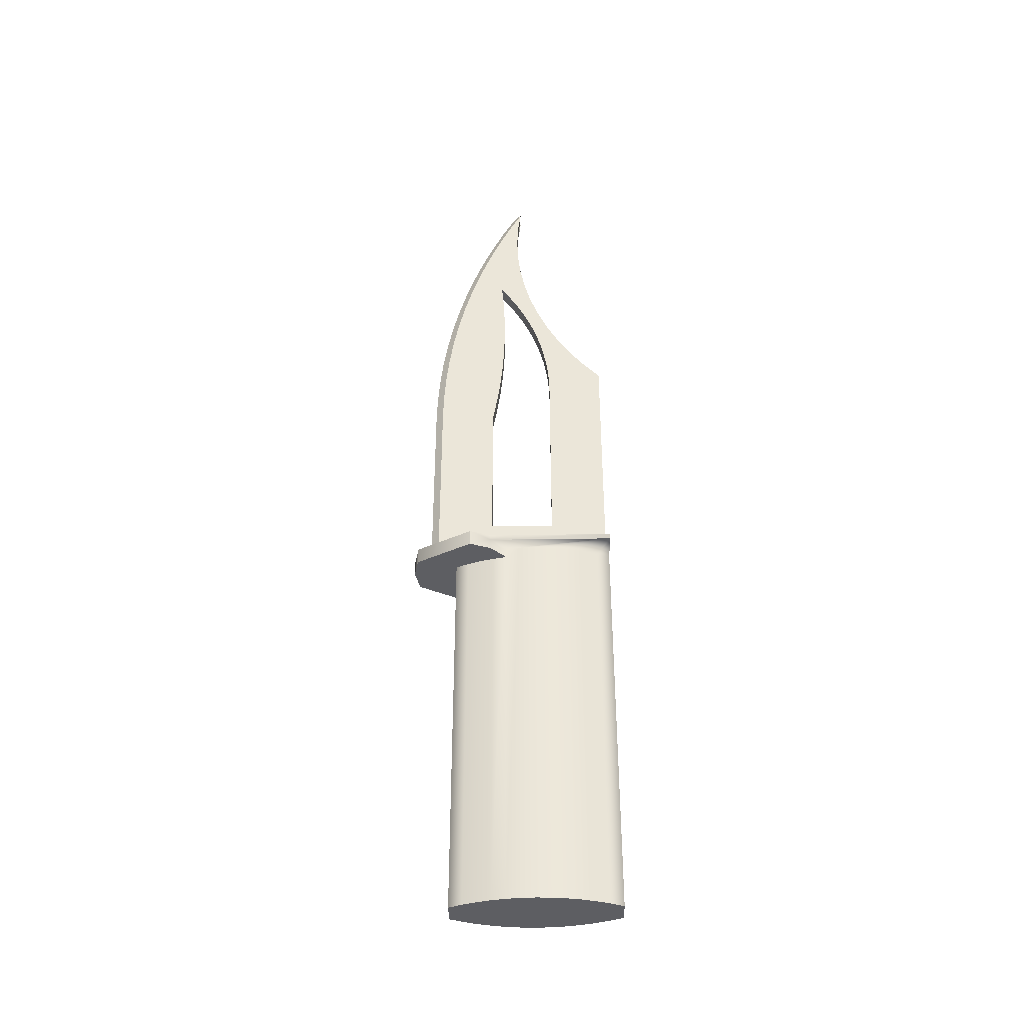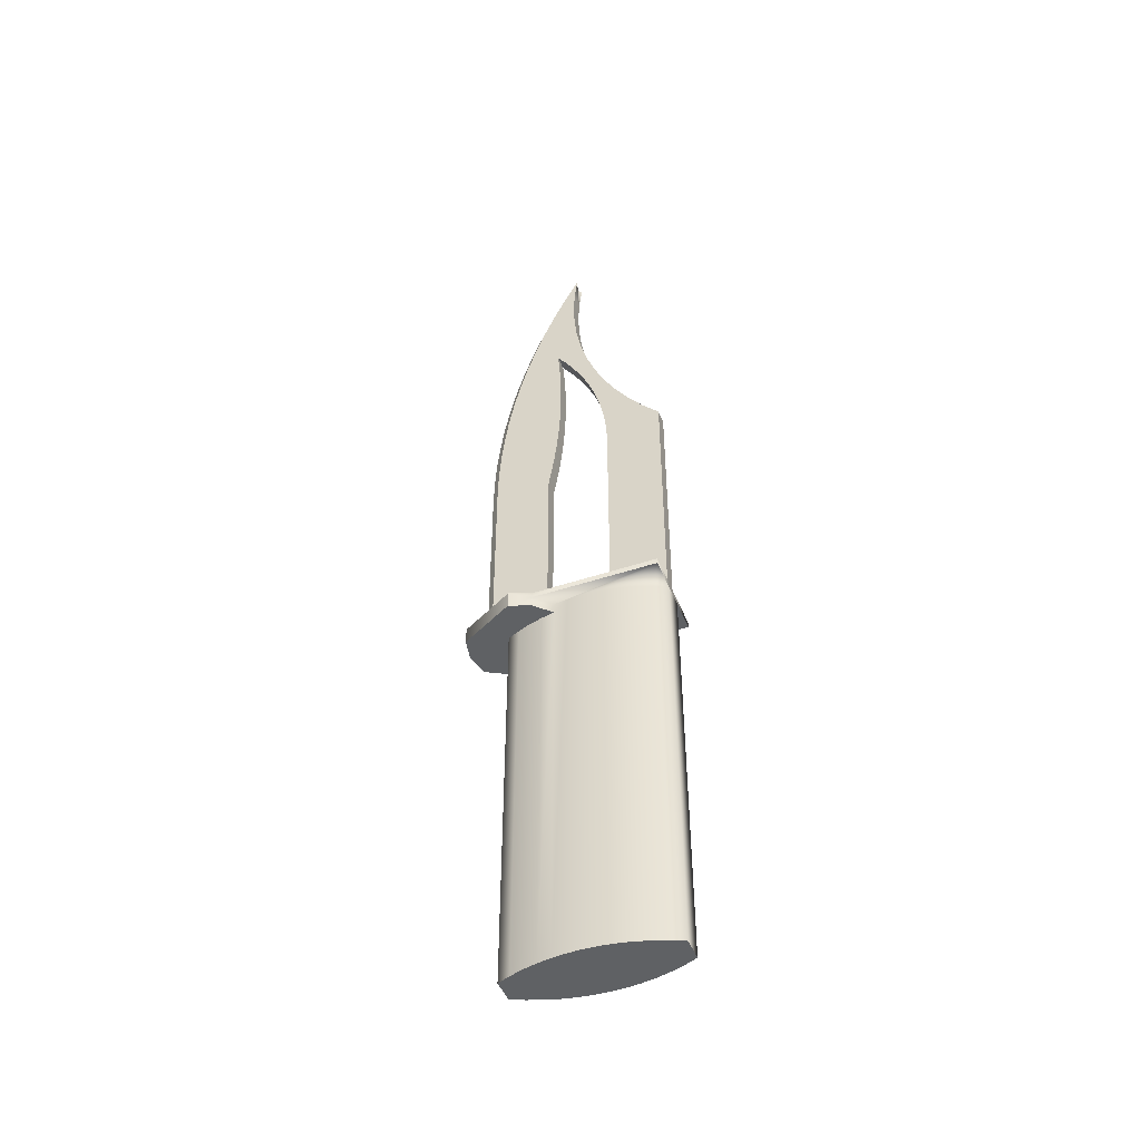
<metadata>
{"format":"obj","ext":"obj","renderer":"f3d","projection":"perspective","resolution":1024,"background":"white","views":[{"elev":-38.8,"azim":91.1,"up":"+Y"},{"elev":-46.6,"azim":110.9,"up":"+Y"}]}
</metadata>
<code>
v 0.00735 -0.1515 -0.1042
v 0.00735 -0.0929 -0.04554
v 0.00735 -0.1515 0.07941
v 0.00735 0.1334 -0.1042
v 0.00735 -0.0929 0.02079
v 0.00735 0.1104 -0.04554
v 0.00735 0.06984 0.07941
v 0.00735 0.1257 -0.04514
v 0.00735 0.06921 0.02079
v -0.007838 -0.1515 0.07941
v -0.007838 -0.0929 0.02079
v -0.007838 -0.1515 -0.1042
v -0.007838 -0.0929 -0.04554
v -0.007838 0.1334 -0.1042
v 0.00735 0.1409 -0.04392
v 0.00735 0.08671 0.01764
v -0.007838 0.06984 0.07941
v -0.007838 0.1104 -0.04554
v -0.007838 0.1409 -0.04392
v -0.007838 0.1524 -0.08655
v 0.00735 0.1524 -0.08655
v -0.007838 0.1257 -0.04514
v 0.00735 0.1002 0.07876
v -0.007838 0.06921 0.02079
v -0.007838 0.1561 -0.04189
v 0.00735 0.1561 -0.04189
v 0.00735 0.1043 0.01491
v -0.007838 0.08671 0.01764
v -0.007838 0.1727 -0.07049
v 0.00735 0.1727 -0.07049
v -0.007838 0.1002 0.07876
v -0.007838 0.1043 0.01491
v 0.00735 0.1305 0.07681
v -0.007838 0.1711 -0.03907
v 0.00735 0.1711 -0.03907
v -0.007838 0.1305 0.07681
v 0.00735 0.1219 0.01261
v -0.007838 0.1859 -0.03544
v -0.007838 0.1943 -0.05608
v 0.00735 0.1859 -0.03544
v -0.007838 0.1219 0.01261
v 0.00735 0.1396 0.01073
v 0.00735 0.1943 -0.05608
v -0.007838 0.2006 -0.03104
v -0.007838 0.1396 0.01073
v 0.00735 0.1607 0.07356
v -0.007838 0.2169 -0.04344
v 0.00735 0.2006 -0.03104
v -0.007838 0.1607 0.07356
v 0.00735 0.1573 0.009269
v 0.00735 0.2169 -0.04344
v -0.007838 0.2149 -0.02586
v -0.007838 0.1573 0.009269
v 0.00735 0.1751 0.008239
v 0.00735 0.1907 0.06901
v -0.007838 0.229 -0.01992
v -0.007838 0.2404 -0.03262
v 0.00735 0.2149 -0.02586
v -0.007838 0.1751 0.008239
v 0.00735 0.1928 0.007636
v 0.00735 0.229 -0.01992
v 0.00735 0.2404 -0.03262
v -0.007838 0.2428 -0.01325
v -0.007838 0.1907 0.06901
v 0.00735 0.2205 0.06318
v -0.007838 0.2648 -0.0237
v 0.00735 0.2428 -0.01325
v -0.007838 0.1928 0.007636
v 0.00735 0.2106 0.007459
v 0.00735 0.2648 -0.0237
v -0.007838 0.2561 -0.005854
v -0.007838 0.2205 0.06318
v 0.00735 0.2284 0.007708
v 0.00735 0.2501 0.05608
v 0.00735 0.2691 0.002242
v 0.00735 0.2897 -0.01674
v 0.00735 0.2561 -0.005854
v -0.007838 0.2691 0.002242
v -0.007838 0.2106 0.007459
v 0.00735 0.2461 0.008384
v -0.007838 0.2897 -0.01674
v 0.00735 0.2816 0.01102
v -0.007838 0.2284 0.007708
v -0.007838 0.2501 0.05608
v 0.00735 0.2639 0.009488
v 0.00735 0.2792 0.04772
v -0.007838 0.2816 0.01102
v 0.00735 0.3081 0.03811
v 0.00735 0.3152 -0.01178
v -0.007838 0.2461 0.008384
v -0.007838 0.3081 0.03811
v -0.007838 0.3152 -0.01178
v 0.00735 0.3364 0.02728
v -0.007838 0.2639 0.009488
v -0.007838 0.2792 0.04772
v -0.007838 0.3364 0.02728
v 0.00735 0.3409 -0.008855
v -0.007838 0.3409 -0.008855
v 0.00735 0.3643 0.01524
v -0.007838 0.3643 0.01524
v 0.00735 0.3668 -0.007978
v -0.007838 0.3668 -0.007978
v 0.00735 0.3916 0.002009
v -0.007838 0.3916 0.002009
v 0.00735 0.3927 -0.009154
v -0.007838 0.3927 -0.009154
v 0.00735 0.4184 -0.01238
v -0.007838 0.4184 -0.01238
v -0.000244 -0.1515 0.08734
v -0.000244 0.06984 0.08734
v -0.000244 0.1002 0.08669
v -0.000244 0.1305 0.08473
v -0.000244 0.1607 0.08148
v -0.000244 0.1907 0.07694
v -0.000244 0.2205 0.07111
v -0.000244 0.2501 0.06401
v -0.000244 0.2792 0.05564
v -0.000244 0.3081 0.04604
v -0.000244 0.3364 0.0352
v -0.000244 0.3643 0.02316
v -0.000244 0.3916 0.009934
v -0.000244 0.4184 -0.004454
v -0.03168 -0.1422 -0.02414
v -0.03112 -0.5529 -0.03846
v -0.03168 -0.5529 -0.02414
v -0.03112 -0.1422 -0.03846
v -0.01187 -0.5529 -0.107
v -0.03112 -0.1422 -0.009824
v -0.02944 -0.5529 -0.05269
v -0.03112 -0.5529 -0.009824
v -0.02944 -0.1422 -0.05269
v -0.02944 -0.5529 0.004409
v -0.02666 -0.5529 -0.06675
v -0.02944 -0.1534 0.004409
v -0.02666 -0.5529 0.01846
v -0.02279 -0.5529 -0.08055
v -0.02944 -0.1422 0.004409
v -0.02666 -0.1422 -0.06675
v -0.02279 -0.5529 0.03226
v -0.02666 -0.1534 0.01846
v -0.01785 -0.5529 -0.094
v -0.02279 -0.1422 -0.08055
v -0.01187 -0.5529 0.03929
v -0.02279 -0.1534 0.03226
v -0.01785 -0.1422 -0.094
v -0.01187 -0.1422 -0.107
v -0.01785 -0.5529 0.04571
v -0.01785 -0.1534 0.04571
v 0.01256 -0.1422 -0.107
v 0.01854 -0.5529 0.04571
v 0.01256 -0.5529 0.03929
v 0.01256 -0.5529 -0.107
v 0.01256 -0.5529 0.05874
v -0.01187 -0.1534 0.05874
v 0.02348 -0.5529 0.03226
v 0.01854 -0.5529 -0.094
v -0.01187 -0.5529 0.05874
v 0.01854 -0.1534 0.04571
v 0.02735 -0.5529 0.01846
v 0.02348 -0.1534 0.03226
v 0.01854 -0.1422 -0.094
v 0.02348 -0.5529 -0.08055
v 0.01256 -0.1534 0.05874
v 0.03014 -0.5529 0.004409
v 0.02735 -0.1534 0.01846
v 0.02735 -0.5529 -0.06675
v 0.03182 -0.5529 -0.009824
v 0.03014 -0.1534 0.004409
v 0.02348 -0.1422 -0.08055
v 0.03014 -0.5529 -0.05269
v 0.03238 -0.5529 -0.02414
v 0.03182 -0.1422 -0.009824
v 0.03014 -0.1422 0.004409
v 0.02735 -0.1422 -0.06675
v 0.03182 -0.5529 -0.03846
v 0.03238 -0.1422 -0.02414
v 0.03014 -0.1422 -0.05269
v 0.03182 -0.1422 -0.03846
v -0.04574 -0.1422 -0.107
v -0.02666 -0.1422 0.01846
v -0.04574 -0.1422 0.02088
v -0.04574 -0.1534 0.02088
v -0.02279 -0.1422 0.03226
v -0.04574 -0.1362 0.02088
v -0.01785 -0.1422 0.04571
v -0.05374 -0.1534 0.04261
v -0.04574 -0.1362 -0.107
v -0.05374 -0.1362 0.04261
v -0.01187 -0.1422 0.05874
v 0.04643 -0.1362 -0.107
v 0.04643 -0.1362 0.02088
v -0.02229 -0.1534 0.09987
v 0.01256 -0.1362 -0.107
v -0.01187 -0.1362 -0.107
v 0.05443 -0.1362 0.04261
v 0.01256 -0.1422 0.05874
v -0.02229 -0.1362 0.09987
v 0.04643 -0.1422 0.02088
v 0.01854 -0.1422 0.04571
v 0.000346 -0.1362 0.1048
v 0.04643 -0.1422 -0.107
v 0.02298 -0.1362 0.09987
v 0.05443 -0.1534 0.04261
v 0.02348 -0.1422 0.03226
v 0.000346 -0.1534 0.1048
v 0.02298 -0.1534 0.09987
v 0.04643 -0.1534 0.02088
v 0.02735 -0.1422 0.01846
g mesh1_mesh1-geometry
f 1 2 3
f 2 1 4
f 5 3 2
f 2 4 6
f 3 5 7
f 6 4 8
f 7 5 9
f 10 11 12
f 12 13 14
f 8 4 15
f 7 9 16
f 13 12 11
f 11 10 17
f 14 13 18
f 14 19 20
f 15 4 21
f 14 18 22
f 7 16 23
f 11 17 24
f 14 22 19
f 20 19 25
f 15 21 26
f 23 16 27
f 24 17 28
f 20 25 29
f 26 21 30
f 28 31 32
f 23 27 33
f 28 17 31
f 29 25 34
f 26 30 35
f 32 31 36
f 33 27 37
f 29 38 39
f 29 34 38
f 35 30 40
f 32 36 41
f 33 37 42
f 40 30 43
f 39 38 44
f 41 36 45
f 33 42 46
f 39 44 47
f 40 43 48
f 45 36 49
f 46 42 50
f 48 43 51
f 47 44 52
f 45 49 53
f 46 50 54
f 46 54 55
f 47 56 57
f 48 51 58
f 47 52 56
f 53 49 59
f 55 54 60
f 61 51 62
f 57 56 63
f 58 51 61
f 59 49 64
f 55 60 65
f 57 63 66
f 61 62 67
f 59 64 68
f 65 60 69
f 67 62 70
f 66 63 71
f 68 64 72
f 65 73 74
f 65 69 73
f 75 70 76
f 67 70 77
f 66 71 78
f 68 72 79
f 74 73 80
f 66 78 81
f 77 70 75
f 75 76 82
f 79 72 83
f 83 72 84
f 74 85 86
f 74 80 85
f 81 78 87
f 88 76 89
f 88 82 76
f 83 84 90
f 86 85 82
f 87 91 81
f 81 91 92
f 88 89 93
f 86 82 88
f 94 84 95
f 90 84 94
f 87 95 91
f 92 91 96
f 93 89 97
f 94 95 87
f 92 96 98
f 93 97 99
f 98 96 100
f 99 97 101
f 98 100 102
f 99 101 103
f 102 100 104
f 103 101 105
f 102 104 106
f 103 105 107
f 106 104 108
g mesh1_mesh1-geometry
f 3 2 1
f 4 1 2
f 2 3 5
f 1 12 3
f 1 4 12
f 6 4 2
f 7 5 3
f 5 11 2
f 12 10 3
f 14 12 4
f 8 4 6
f 6 2 18
f 9 5 7
f 3 109 7
f 13 2 11
f 5 9 11
f 109 3 10
f 12 11 10
f 14 13 12
f 14 4 20
f 15 4 8
f 8 6 22
f 13 18 2
f 18 22 6
f 16 9 7
f 110 7 109
f 11 12 13
f 24 11 9
f 109 10 110
f 17 10 11
f 18 13 14
f 21 20 4
f 20 19 14
f 21 4 15
f 15 8 19
f 22 19 8
f 22 18 14
f 16 28 9
f 23 16 7
f 7 110 23
f 24 17 11
f 24 9 28
f 17 110 10
f 20 21 29
f 19 22 14
f 25 19 20
f 26 21 15
f 19 25 15
f 28 16 32
f 27 16 23
f 111 23 110
f 28 17 24
f 110 17 111
f 30 29 21
f 29 25 20
f 30 21 26
f 26 15 25
f 27 32 16
f 32 31 28
f 33 27 23
f 23 111 33
f 31 17 28
f 31 111 17
f 29 30 39
f 34 25 29
f 35 30 26
f 25 34 26
f 32 27 41
f 36 31 32
f 37 27 33
f 112 33 111
f 111 31 112
f 43 39 30
f 39 38 29
f 38 34 29
f 40 30 35
f 35 26 34
f 37 41 27
f 41 36 32
f 36 112 31
f 42 37 33
f 33 112 46
f 39 43 47
f 43 30 40
f 44 38 39
f 34 38 35
f 40 35 38
f 41 37 45
f 45 36 41
f 112 36 113
f 42 45 37
f 46 42 33
f 113 46 112
f 51 47 43
f 47 44 39
f 48 43 40
f 38 44 40
f 49 36 45
f 49 113 36
f 45 42 53
f 50 42 46
f 46 113 55
f 47 51 57
f 51 43 48
f 52 44 47
f 48 40 44
f 53 49 45
f 113 49 114
f 50 53 42
f 54 50 46
f 114 55 113
f 55 54 46
f 62 57 51
f 57 56 47
f 58 51 48
f 44 52 48
f 56 52 47
f 59 49 53
f 64 114 49
f 53 50 59
f 54 59 50
f 55 114 65
f 60 54 55
f 57 62 66
f 62 51 61
f 63 56 57
f 61 51 58
f 58 48 52
f 52 56 58
f 64 49 59
f 114 64 115
f 59 54 68
f 115 65 114
f 65 60 55
f 60 68 54
f 70 66 62
f 66 63 57
f 67 62 61
f 56 63 61
f 61 58 56
f 68 64 59
f 72 115 64
f 65 115 74
f 69 60 65
f 60 69 68
f 70 76 66
f 70 62 67
f 71 63 66
f 67 61 63
f 72 64 68
f 115 72 116
f 116 74 115
f 74 73 65
f 73 69 65
f 79 68 69
f 81 66 76
f 76 70 75
f 77 70 67
f 63 71 67
f 78 71 66
f 79 72 68
f 84 116 72
f 74 116 86
f 80 73 74
f 69 73 79
f 81 78 66
f 76 89 81
f 75 70 77
f 82 76 75
f 77 67 71
f 71 78 77
f 83 72 79
f 116 84 117
f 84 72 83
f 117 86 116
f 86 85 74
f 73 80 83
f 85 80 74
f 83 79 73
f 87 78 81
f 92 81 89
f 89 76 88
f 75 77 78
f 76 82 88
f 82 75 87
f 95 117 84
f 90 84 83
f 86 117 88
f 82 85 86
f 90 83 80
f 80 85 90
f 78 87 75
f 81 91 87
f 92 91 81
f 89 97 92
f 93 89 88
f 88 82 86
f 87 94 82
f 117 95 118
f 95 84 94
f 94 84 90
f 118 88 117
f 85 82 94
f 94 90 85
f 91 95 87
f 96 91 92
f 98 92 97
f 97 89 93
f 88 118 93
f 87 95 94
f 91 118 95
f 96 119 91
f 98 96 92
f 97 101 98
f 99 97 93
f 119 93 118
f 118 91 119
f 119 96 120
f 100 96 98
f 102 98 101
f 101 97 99
f 93 119 99
f 100 120 96
f 120 99 119
f 102 100 98
f 101 105 102
f 103 101 99
f 120 100 121
f 99 120 103
f 104 100 102
f 106 102 105
f 105 101 103
f 104 121 100
f 121 103 120
f 106 104 102
f 105 107 106
f 107 105 103
f 121 104 122
f 103 121 107
f 108 104 106
f 122 106 107
f 108 122 104
f 122 107 121
f 108 106 122
g mesh1_mesh1-geometry
f 3 12 1
f 12 4 1
f 2 11 5
f 3 10 12
f 4 12 14
f 18 2 6
f 7 109 3
f 11 2 13
f 11 9 5
f 10 3 109
f 20 4 14
f 22 6 8
f 2 18 13
f 6 22 18
f 109 7 110
f 9 11 24
f 110 10 109
f 4 20 21
f 19 8 15
f 8 19 22
f 9 28 16
f 23 110 7
f 28 9 24
f 10 110 17
f 29 21 20
f 15 25 19
f 32 16 28
f 110 23 111
f 111 17 110
f 21 29 30
f 25 15 26
f 16 32 27
f 33 111 23
f 17 111 31
f 39 30 29
f 26 34 25
f 41 27 32
f 111 33 112
f 112 31 111
f 30 39 43
f 34 26 35
f 27 41 37
f 31 112 36
f 46 112 33
f 47 43 39
f 35 38 34
f 38 35 40
f 45 37 41
f 113 36 112
f 37 45 42
f 112 46 113
f 43 47 51
f 40 44 38
f 36 113 49
f 53 42 45
f 55 113 46
f 57 51 47
f 44 40 48
f 114 49 113
f 42 53 50
f 113 55 114
f 51 57 62
f 48 52 44
f 49 114 64
f 59 50 53
f 50 59 54
f 65 114 55
f 66 62 57
f 52 48 58
f 58 56 52
f 115 64 114
f 68 54 59
f 114 65 115
f 54 68 60
f 62 66 70
f 61 63 56
f 56 58 61
f 64 115 72
f 74 115 65
f 68 69 60
f 66 76 70
f 63 61 67
f 116 72 115
f 115 74 116
f 69 68 79
f 76 66 81
f 67 71 63
f 72 116 84
f 86 116 74
f 79 73 69
f 81 89 76
f 71 67 77
f 77 78 71
f 117 84 116
f 116 86 117
f 83 80 73
f 73 79 83
f 89 81 92
f 78 77 75
f 87 75 82
f 84 117 95
f 88 117 86
f 80 83 90
f 90 85 80
f 75 87 78
f 92 97 89
f 82 94 87
f 118 95 117
f 117 88 118
f 94 82 85
f 85 90 94
f 97 92 98
f 93 118 88
f 95 118 91
f 91 119 96
f 98 101 97
f 118 93 119
f 119 91 118
f 120 96 119
f 101 98 102
f 99 119 93
f 96 120 100
f 119 99 120
f 102 105 101
f 121 100 120
f 103 120 99
f 105 102 106
f 100 121 104
f 120 103 121
f 106 107 105
f 122 104 121
f 107 121 103
f 107 106 122
f 104 122 108
f 121 107 122
f 122 106 108
g mesh2_mesh2-geometry
f 123 124 125
f 124 123 126
f 127 125 124
f 125 128 123
f 126 129 124
f 127 130 125
f 127 124 129
f 128 125 130
f 129 126 131
f 127 132 130
f 127 129 133
f 130 134 128
f 131 133 129
f 127 135 132
f 134 130 132
f 127 133 136
f 128 134 137
f 133 131 138
f 127 139 135
f 140 132 135
f 132 140 134
f 138 136 133
f 127 136 141
f 136 138 142
f 143 139 127
f 144 135 139
f 135 144 140
f 142 141 136
f 145 127 141
f 127 145 146
f 141 142 145
f 143 147 139
f 139 148 144
f 149 127 146
f 150 147 143
f 148 139 147
f 151 150 143
f 127 149 152
f 153 147 150
f 147 154 148
f 155 151 152
f 150 151 155
f 149 156 152
f 147 153 157
f 158 153 150
f 154 147 157
f 155 152 159
f 160 150 155
f 156 149 161
f 162 152 156
f 153 154 157
f 153 158 163
f 150 160 158
f 159 152 164
f 165 155 159
f 155 165 160
f 154 153 163
f 161 162 156
f 166 152 162
f 164 152 167
f 168 159 164
f 159 168 165
f 162 161 169
f 170 152 166
f 169 166 162
f 167 152 171
f 172 164 167
f 164 172 168
f 168 172 173
f 166 169 174
f 175 152 170
f 174 170 166
f 171 152 175
f 176 167 171
f 167 176 172
f 170 174 177
f 177 175 170
f 178 171 175
f 171 178 176
f 175 177 178
g mesh2_mesh2-geometry
f 125 124 123
f 126 123 124
f 124 125 127
f 123 128 125
f 123 146 126
f 126 146 123
f 126 179 123
f 124 129 126
f 125 130 127
f 129 124 127
f 130 125 128
f 128 146 123
f 123 146 128
f 123 179 128
f 126 146 131
f 131 146 126
f 131 179 126
f 131 126 129
f 130 132 127
f 133 129 127
f 128 134 130
f 137 146 128
f 128 146 137
f 128 179 137
f 131 146 138
f 138 146 131
f 138 179 131
f 129 133 131
f 132 135 127
f 132 130 134
f 136 133 127
f 137 134 128
f 180 146 137
f 137 146 180
f 181 137 179
f 138 146 142
f 142 146 138
f 138 131 133
f 142 179 138
f 135 139 127
f 135 132 140
f 134 140 132
f 133 136 138
f 141 136 127
f 134 137 182
f 137 180 134
f 183 146 180
f 180 146 183
f 181 182 137
f 181 179 184
f 142 146 145
f 145 146 142
f 142 138 136
f 145 179 142
f 127 139 143
f 139 135 144
f 140 144 135
f 134 182 140
f 140 134 180
f 136 141 142
f 141 127 145
f 185 146 183
f 183 146 185
f 180 183 140
f 182 181 186
f 187 184 179
f 184 188 181
f 146 145 127
f 146 179 145
f 145 142 141
f 139 147 143
f 143 151 127
f 144 148 139
f 140 182 144
f 144 140 183
f 146 185 189
f 189 185 146
f 183 185 144
f 188 186 181
f 182 186 144
f 187 190 184
f 179 146 187
f 184 191 188
f 146 127 149
f 143 147 150
f 147 139 148
f 152 127 151
f 143 150 151
f 144 186 148
f 148 144 185
f 185 189 148
f 189 149 146
f 146 149 189
f 186 188 192
f 190 191 184
f 193 190 187
f 194 187 146
f 191 195 188
f 152 149 127
f 149 193 146
f 150 147 153
f 148 154 147
f 152 151 155
f 155 151 150
f 148 186 154
f 154 148 189
f 149 189 196
f 196 189 149
f 197 192 188
f 192 154 186
f 191 190 198
f 193 149 190
f 194 193 187
f 194 146 193
f 188 195 197
f 191 198 195
f 152 156 149
f 157 153 147
f 150 153 158
f 157 147 154
f 159 152 155
f 155 150 160
f 189 196 154
f 199 149 196
f 196 149 199
f 197 200 192
f 154 192 163
f 201 198 190
f 201 190 149
f 195 202 197
f 195 198 203
f 161 149 156
f 156 152 162
f 157 154 153
f 163 158 153
f 158 160 150
f 164 152 159
f 159 155 165
f 160 165 155
f 163 154 196
f 149 199 204
f 204 199 149
f 196 199 163
f 205 192 200
f 200 197 202
f 163 192 203
f 163 153 154
f 198 201 173
f 149 161 201
f 202 195 206
f 207 203 198
f 203 206 195
f 149 169 161
f 161 169 149
f 156 162 161
f 162 152 166
f 158 163 203
f 158 163 199
f 160 158 203
f 160 158 204
f 167 152 164
f 164 159 168
f 165 168 159
f 165 160 207
f 165 160 208
f 199 204 158
f 149 204 208
f 208 204 149
f 205 206 192
f 200 202 205
f 203 192 206
f 172 173 201
f 198 173 207
f 161 169 201
f 206 205 202
f 207 160 203
f 149 174 169
f 169 174 149
f 169 161 162
f 166 152 170
f 162 166 169
f 204 208 160
f 171 152 167
f 167 164 172
f 168 172 164
f 168 165 207
f 165 208 168
f 149 208 173
f 173 208 149
f 149 173 172
f 172 173 149
f 173 172 168
f 176 172 201
f 168 207 173
f 169 174 201
f 149 177 174
f 174 177 149
f 174 169 166
f 170 152 175
f 166 170 174
f 175 152 171
f 171 167 176
f 172 176 167
f 173 168 208
f 149 172 176
f 176 172 149
f 178 176 201
f 174 177 201
f 149 178 177
f 177 178 149
f 177 174 170
f 170 175 177
f 175 171 178
f 176 178 171
f 149 176 178
f 178 176 149
f 177 178 201
f 178 177 175
g mesh2_mesh2-geometry
f 123 179 126
f 128 179 123
f 126 179 131
f 137 179 128
f 131 179 138
f 179 137 181
f 138 179 142
f 182 137 134
f 134 180 137
f 137 182 181
f 184 179 181
f 142 179 145
f 140 182 134
f 180 134 140
f 140 183 180
f 186 181 182
f 179 184 187
f 181 188 184
f 145 179 146
f 127 151 143
f 144 182 140
f 183 140 144
f 144 185 183
f 181 186 188
f 144 186 182
f 187 146 179
f 151 127 152
f 148 186 144
f 185 144 148
f 148 189 185
f 192 188 186
f 146 187 194
f 146 193 149
f 154 186 148
f 189 148 154
f 188 192 197
f 186 154 192
f 198 190 191
f 190 149 193
f 193 146 194
f 195 198 191
f 154 196 189
f 192 200 197
f 163 192 154
f 190 198 201
f 149 190 201
f 203 198 195
f 196 154 163
f 163 199 196
f 200 192 205
f 203 192 163
f 173 201 198
f 201 161 149
f 206 195 202
f 198 203 207
f 195 206 203
f 203 163 158
f 199 163 158
f 203 158 160
f 204 158 160
f 207 160 165
f 208 160 165
f 158 204 199
f 192 206 205
f 205 202 200
f 206 192 203
f 201 173 172
f 207 173 198
f 201 169 161
f 202 205 206
f 203 160 207
f 160 208 204
f 207 165 168
f 168 208 165
f 201 172 176
f 173 207 168
f 201 174 169
f 208 168 173
f 201 176 178
f 201 177 174
f 201 178 177
g mesh2_mesh2-geometry
f 184 190 187
f 188 191 184
f 184 191 190
f 187 190 193
f 188 195 191
f 187 193 194
f 197 195 188
f 197 202 195
f 202 197 200
g mesh3_mesh3-geometry
l 196 189
l 196 199
l 196 149
l 185 189
l 146 189
l 199 204
l 183 185
l 204 208
l 180 183
l 208 173
l 137 180

</code>
